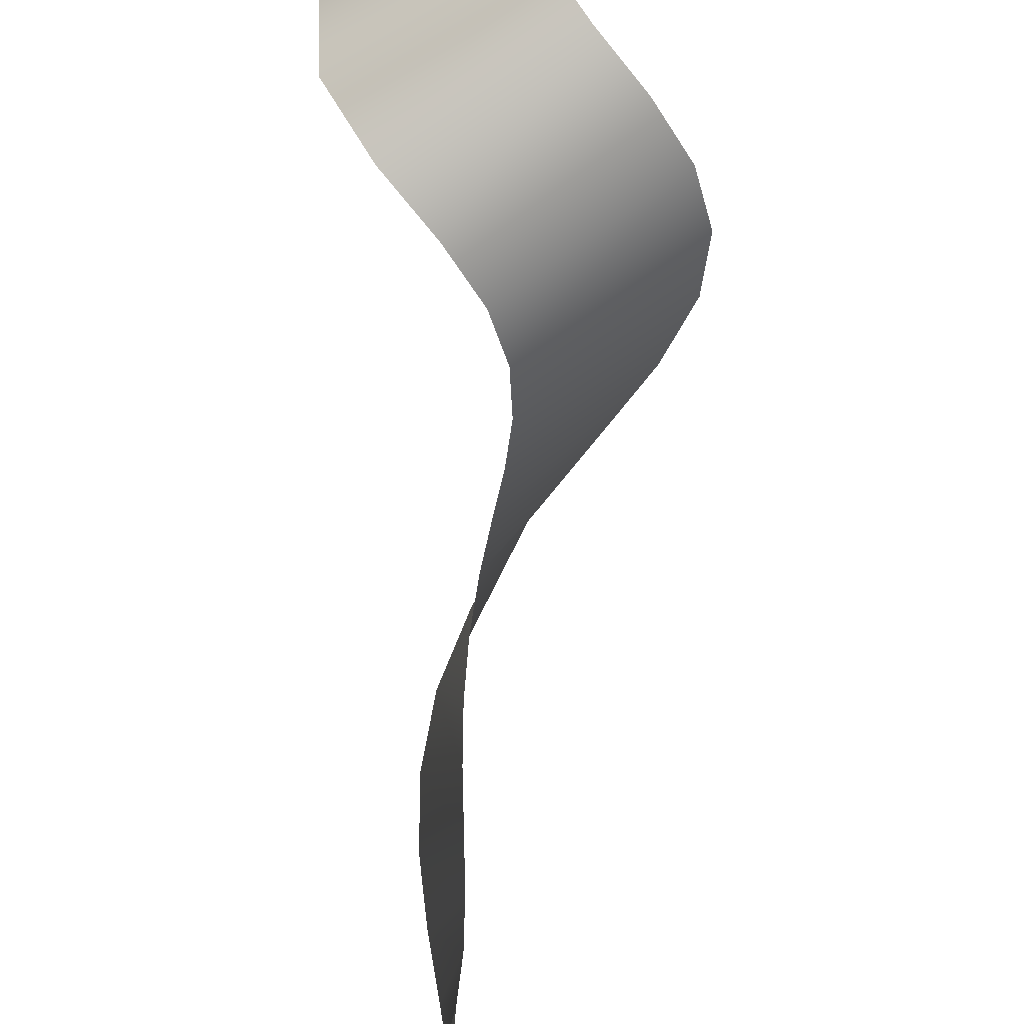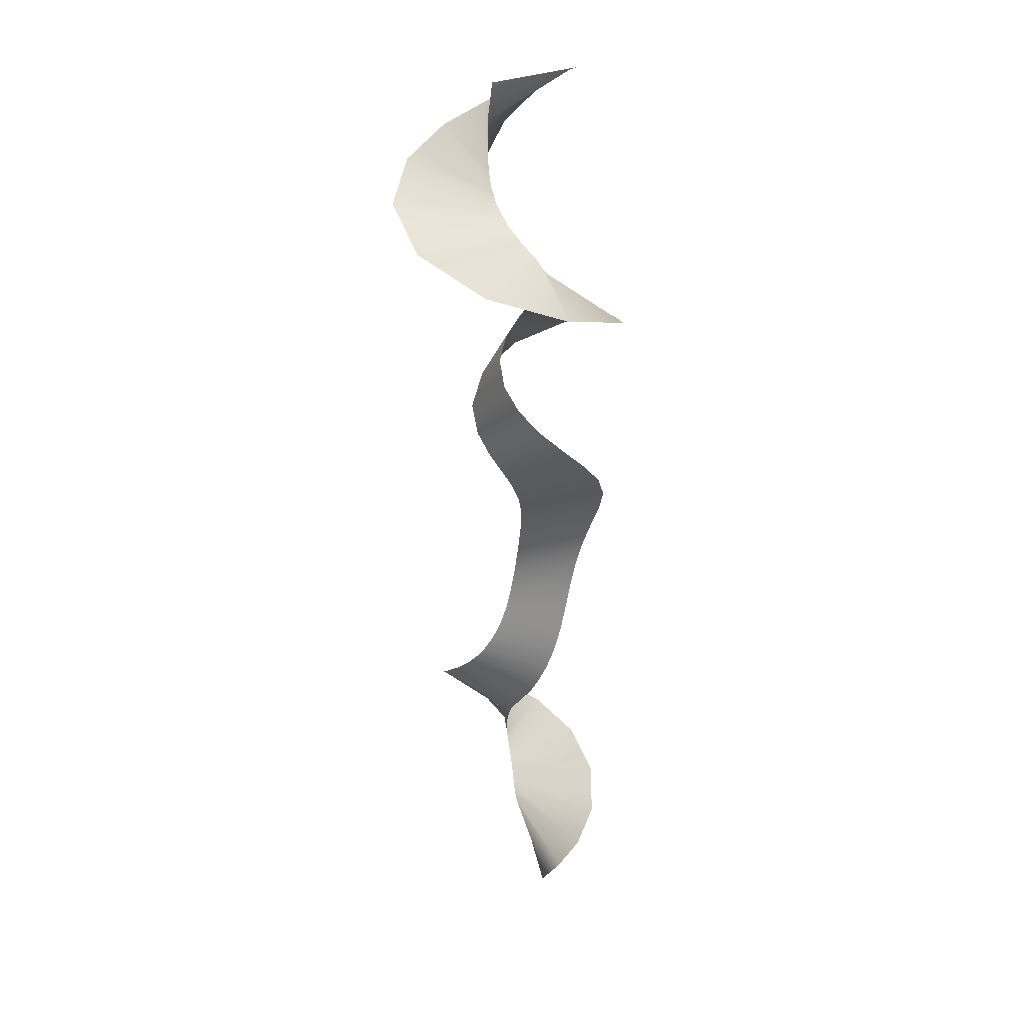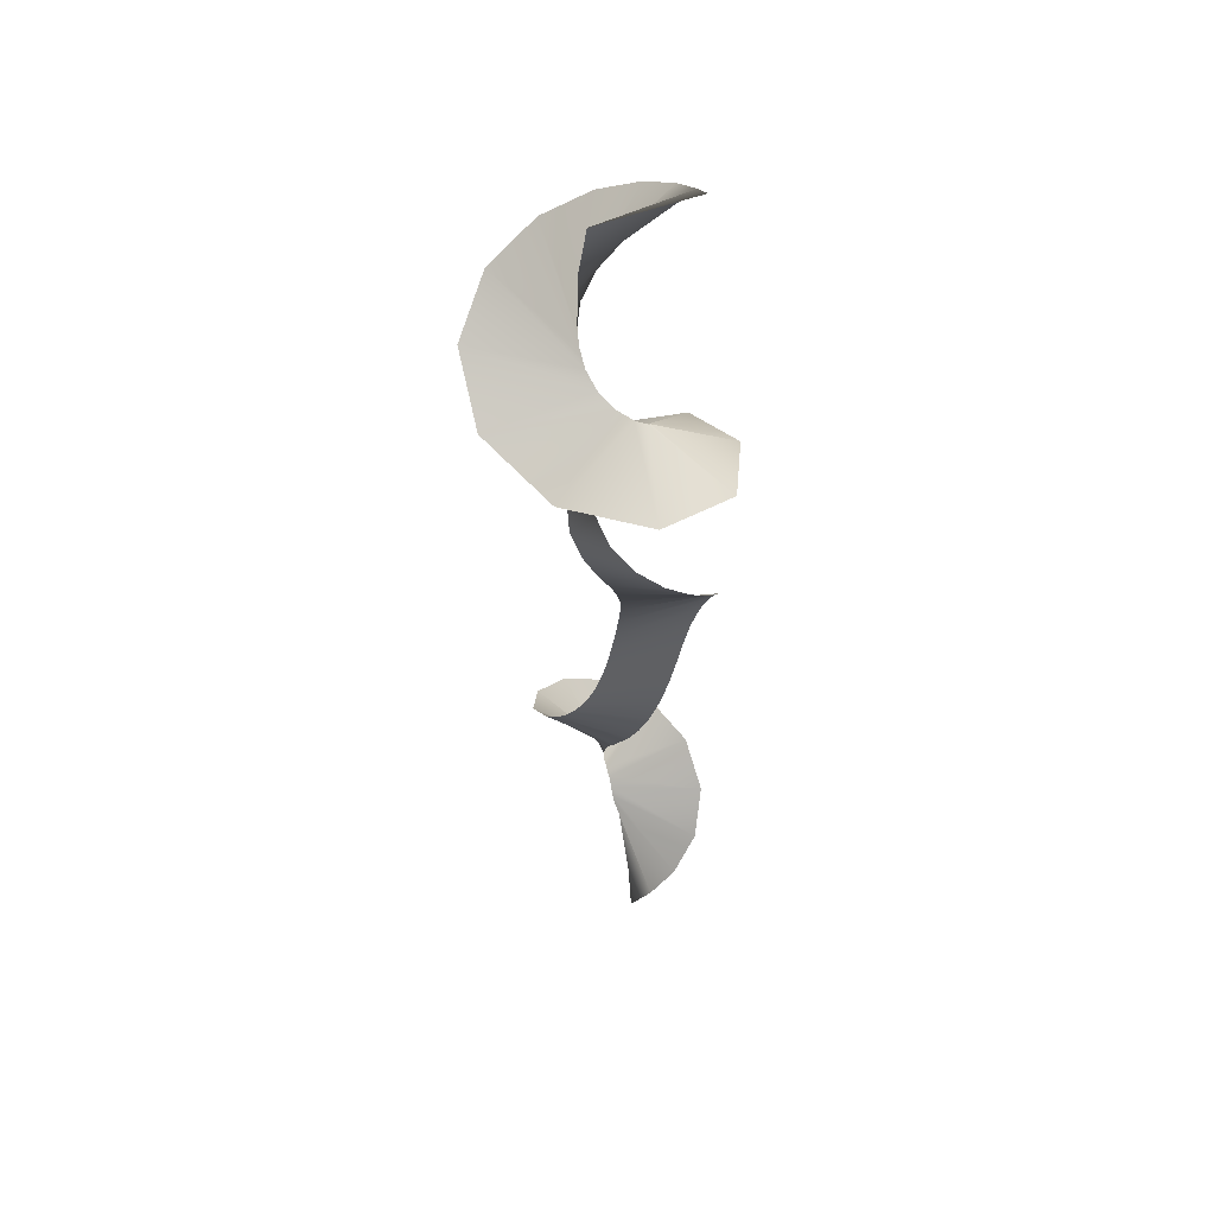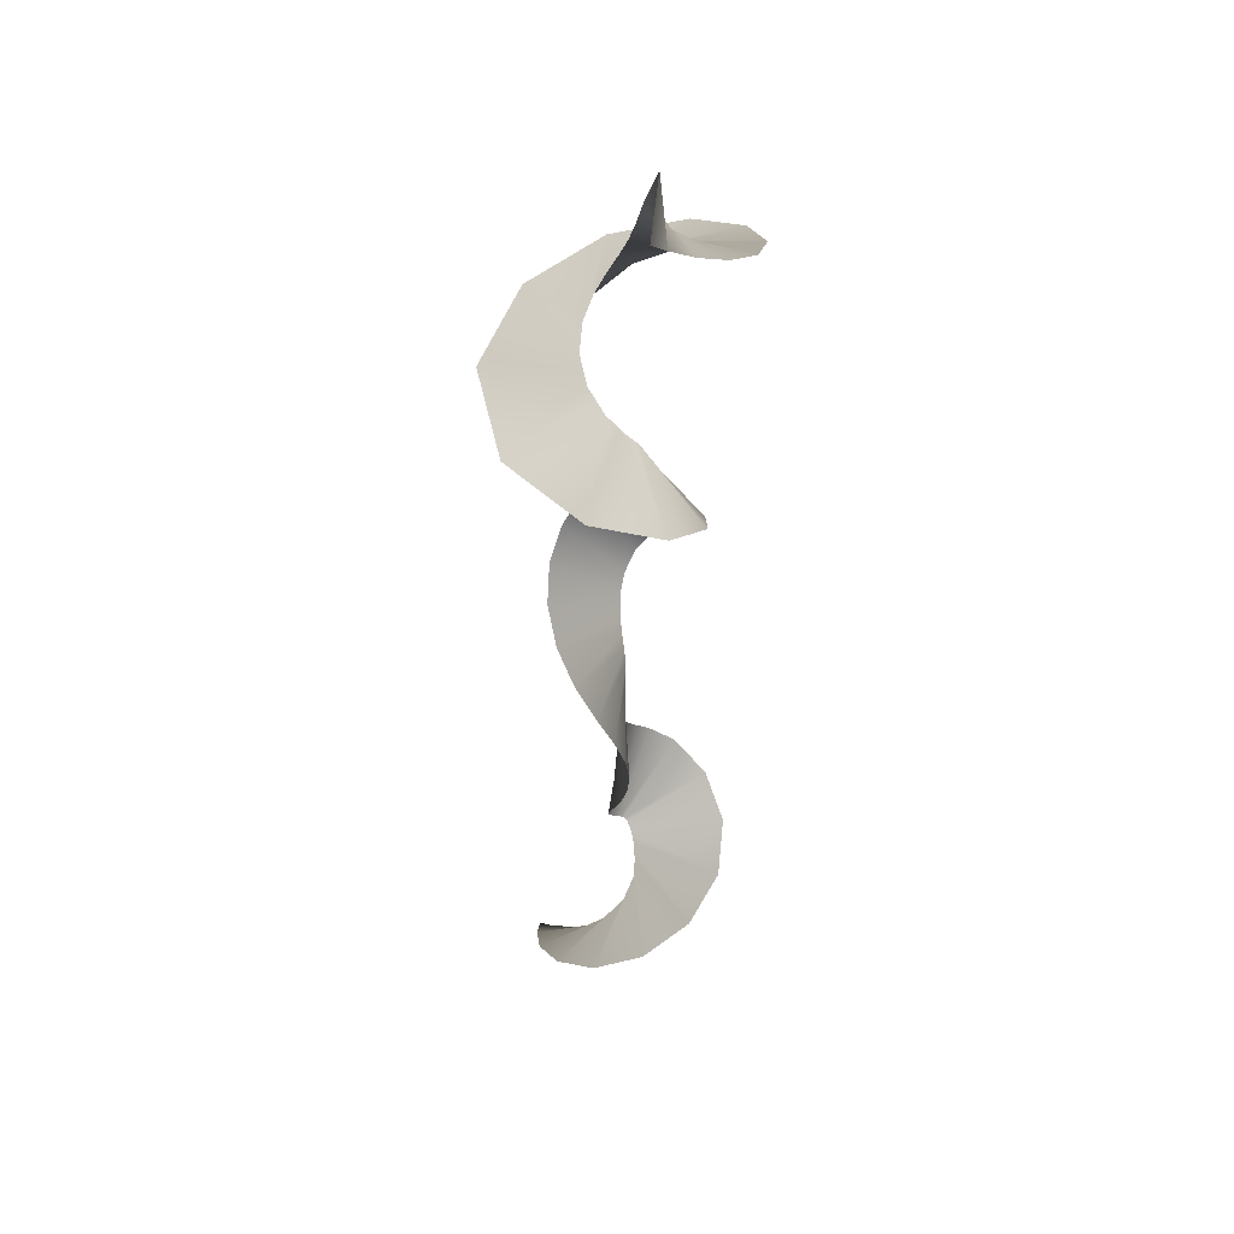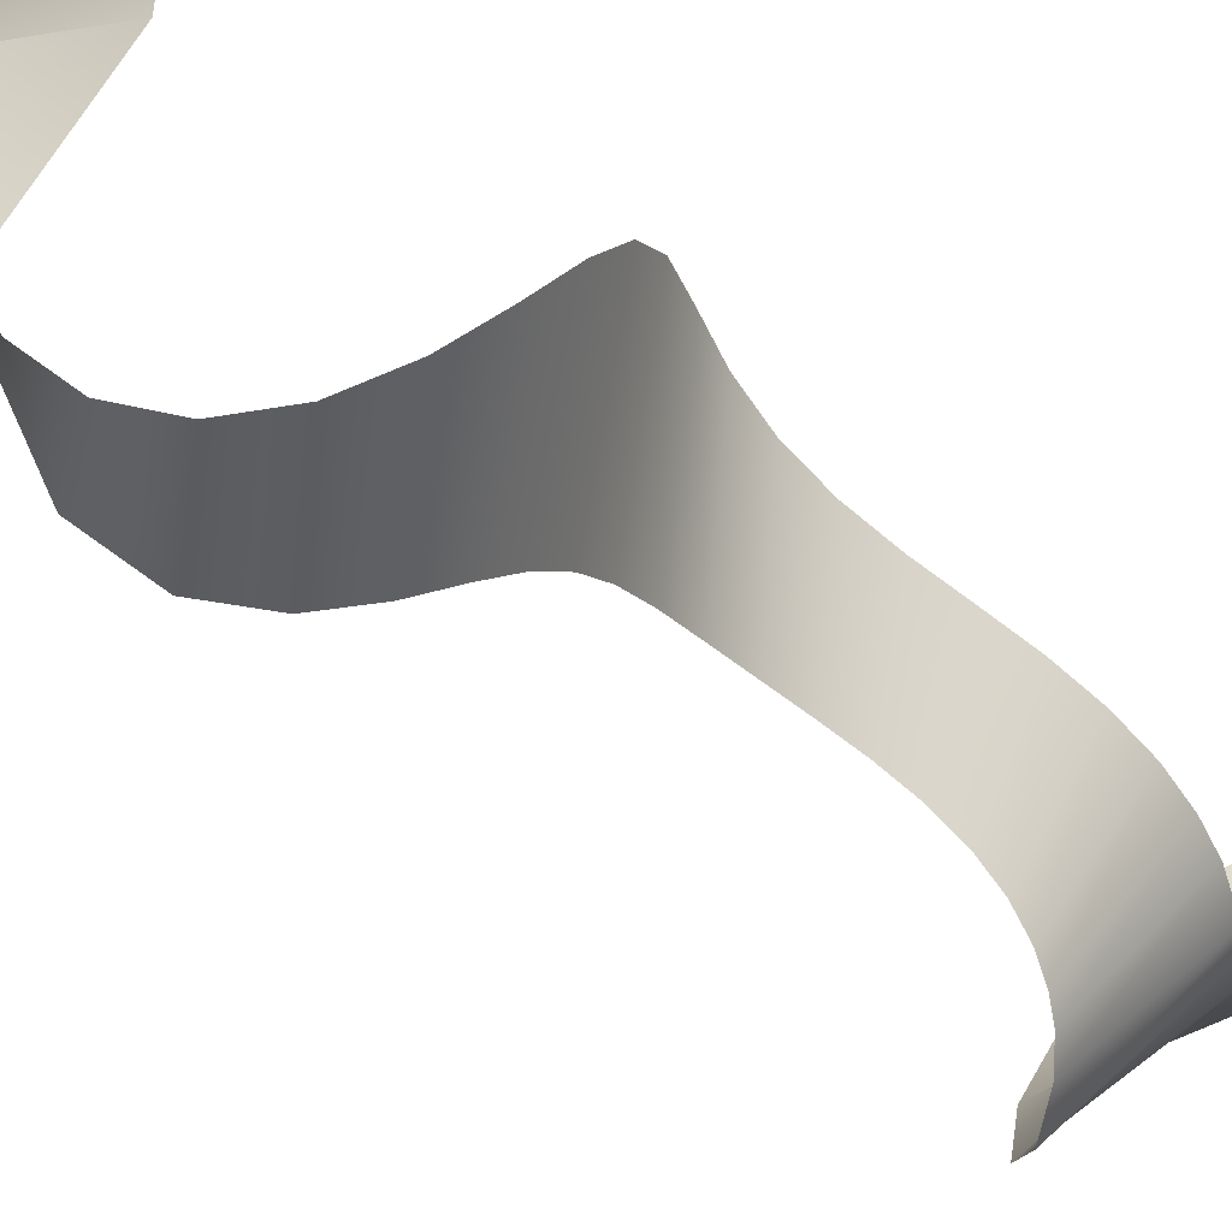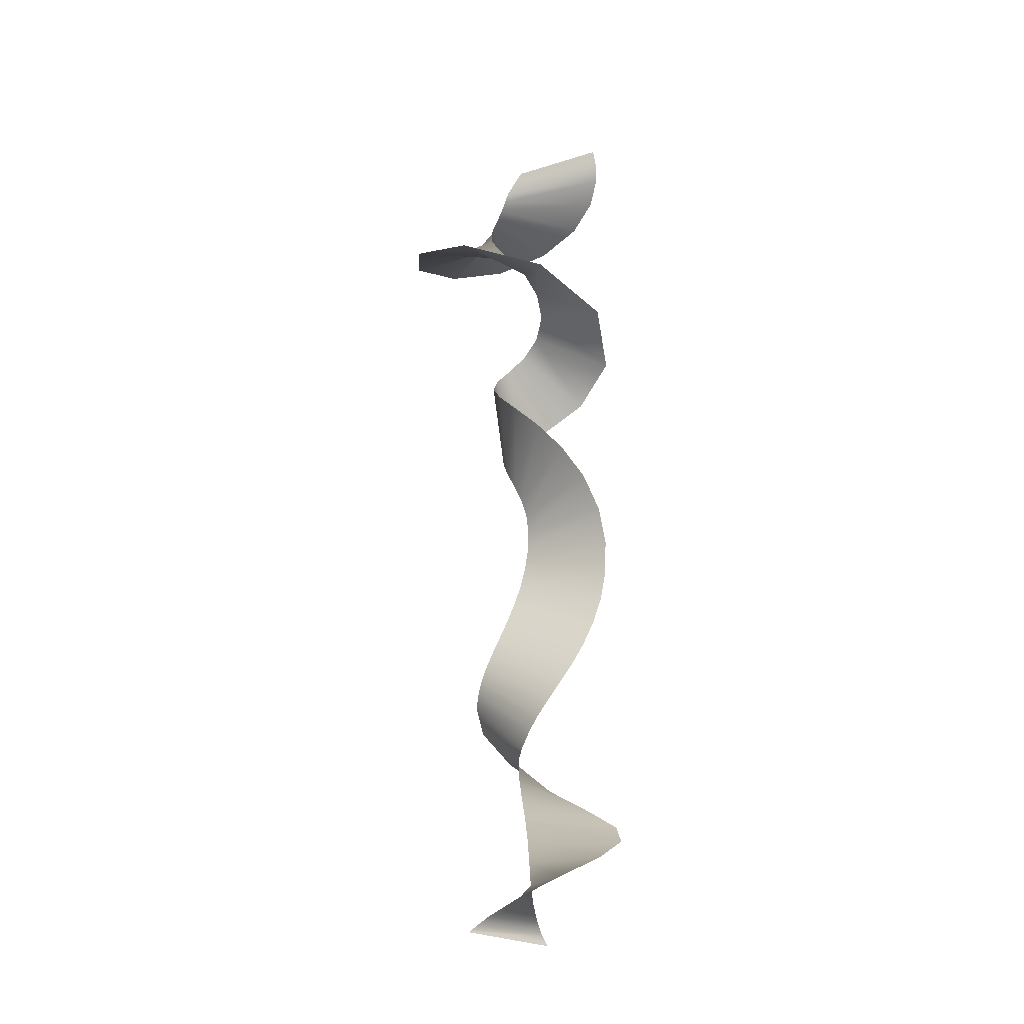
<metadata>
{"format":"obj","ext":"obj","renderer":"f3d","projection":"perspective","resolution":1024,"background":"white","views":[{"elev":-79.0,"azim":173.9,"up":"+Z"},{"elev":32.0,"azim":-119.3,"up":"+Y"},{"elev":57.0,"azim":-111.0,"up":"+Y"},{"elev":44.9,"azim":5.0,"up":"+Y"},{"elev":-30.4,"azim":-136.1,"up":"+Z"},{"elev":-25.4,"azim":-63.1,"up":"+Y"}]}
</metadata>
<code>
o BezierCurve
v 0.3174 0.004184 0.006924
v -0.3872 0.004184 -0.2902
v 0.3656 0.1007 -0.06134
v -0.3919 0.01739 -0.2666
v 0.3815 0.2118 -0.1073
v -0.3971 0.1007 -0.1202
v 0.3832 0.3444 -0.1409
v -0.3444 0.2321 0.1136
v 0.3808 0.4987 -0.1618
v -0.1718 0.3966 0.3667
v 0.3833 0.6686 -0.1753
v 0.1353 0.5853 0.5423
v 0.3908 0.8467 -0.1915
v 0.5173 0.7908 0.551
v 0.3938 1.024 -0.2145
v 0.8618 1.007 0.3649
v 0.3835 1.192 -0.2374
v 1.063 1.228 0.03869
v 0.3601 1.339 -0.248
v 1.072 1.45 -0.3217
v 0.3324 1.452 -0.2409
v 0.911 1.671 -0.6075
v 0.3097 1.52 -0.2233
v 0.6534 1.887 -0.7358
v 0.2785 1.576 -0.1845
v 0.454 2.051 -0.6918
v 0.225 1.7 -0.08741
v 0.368 2.145 -0.626
v 0.2094 1.803 -0.009123
v 0.3214 2.217 -0.5769
v 0.2147 1.925 0.08007
v 0.2822 2.31 -0.5145
v 0.2425 2.065 0.1731
v 0.2587 2.421 -0.4447
v 0.2881 2.224 0.2623
v 0.2537 2.546 -0.3745
v 0.3402 2.399 0.343
v 0.2642 2.684 -0.31
v 0.384 2.59 0.4143
v 0.2837 2.832 -0.2545
v 0.403 2.795 0.4778
v 0.3042 2.988 -0.2087
v 0.3827 3.013 0.5327
v 0.3185 3.149 -0.1725
v 0.3124 3.242 0.5711
v 0.3217 3.315 -0.1468
v 0.1877 3.487 0.5751
v 0.3126 3.476 -0.135
v 0.03224 3.739 0.5135
v 0.2953 3.624 -0.1449
v -0.1027 3.978 0.3785
v 0.2783 3.762 -0.1802
v -0.181 4.197 0.1933
v 0.273 3.903 -0.2404
v -0.1851 4.399 -0.009309
v 0.2967 4.049 -0.3198
v -0.1131 4.586 -0.1928
v 0.3688 4.201 -0.4
v 0.02037 4.761 -0.3215
v 0.5015 4.361 -0.4444
v 0.1827 4.929 -0.3687
v 0.681 4.529 -0.3992
v 0.3282 5.091 -0.328
v 0.8449 4.709 -0.213
v 0.4118 5.249 -0.2215
v 0.8754 4.902 0.1157
v 0.4089 5.405 -0.09588
v 0.6442 5.112 0.4755
v 0.3278 5.56 -0.004158
v 0.1336 5.34 0.6287
v 0.2019 5.723 0.01584
v -0.4238 5.585 0.3527
v 0.08203 5.893 -0.04997
v -0.6494 5.83 -0.2655
v 0.02219 6.057 -0.1693
v -0.4155 6.059 -0.8548
v 0.03247 6.21 -0.2918
v 0.1042 6.274 -1.147
v 0.09229 6.355 -0.3828
v 0.6442 6.473 -1.081
v 0.1717 6.492 -0.4305
v 1.012 6.656 -0.7672
v 0.2463 6.621 -0.4413
v 1.149 6.821 -0.3709
v 0.3041 6.743 -0.4305
v 1.098 6.969 -0.01892
v 0.3451 6.858 -0.4129
v 0.942 7.097 0.2301
v 0.3769 6.969 -0.3963
v 0.7574 7.204 0.3739
v 0.4091 7.08 -0.3801
v 0.5984 7.285 0.44
v 0.4965 7.334 -0.2904
v 0.4977 7.334 0.4623
f 2 4 3 1
f 4 6 5 3
f 6 8 7 5
f 8 10 9 7
f 10 12 11 9
f 12 14 13 11
f 14 16 15 13
f 16 18 17 15
f 18 20 19 17
f 20 22 21 19
f 22 24 23 21
f 24 26 25 23
f 92 94 93 91
f 28 30 29 27
f 30 32 31 29
f 32 34 33 31
f 34 36 35 33
f 36 38 37 35
f 38 40 39 37
f 40 42 41 39
f 42 44 43 41
f 44 46 45 43
f 46 48 47 45
f 48 50 49 47
f 50 52 51 49
f 52 54 53 51
f 54 56 55 53
f 56 58 57 55
f 58 60 59 57
f 60 62 61 59
f 62 64 63 61
f 64 66 65 63
f 66 68 67 65
f 68 70 69 67
f 70 72 71 69
f 72 74 73 71
f 74 76 75 73
f 76 78 77 75
f 78 80 79 77
f 80 82 81 79
f 82 84 83 81
f 84 86 85 83
f 86 88 87 85
f 88 90 89 87
f 90 92 91 89
f 26 28 27 25

</code>
